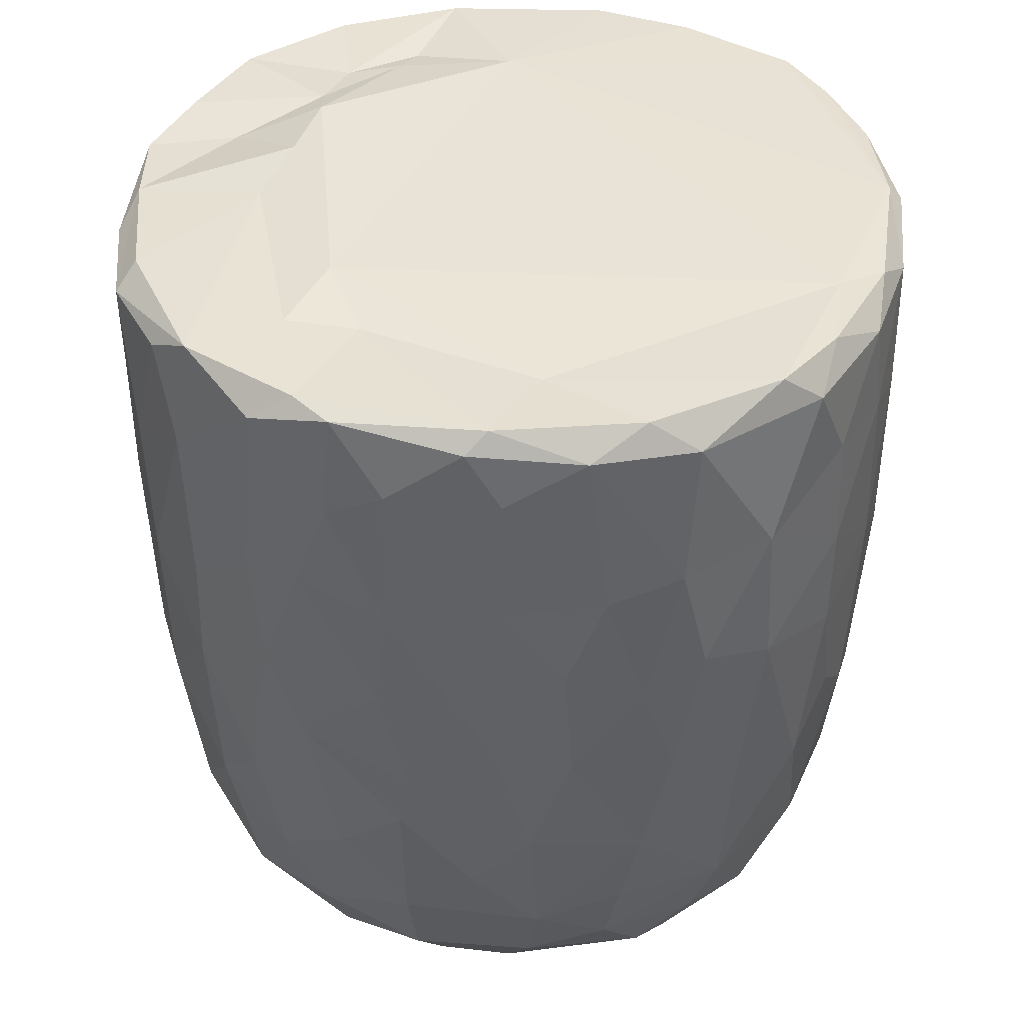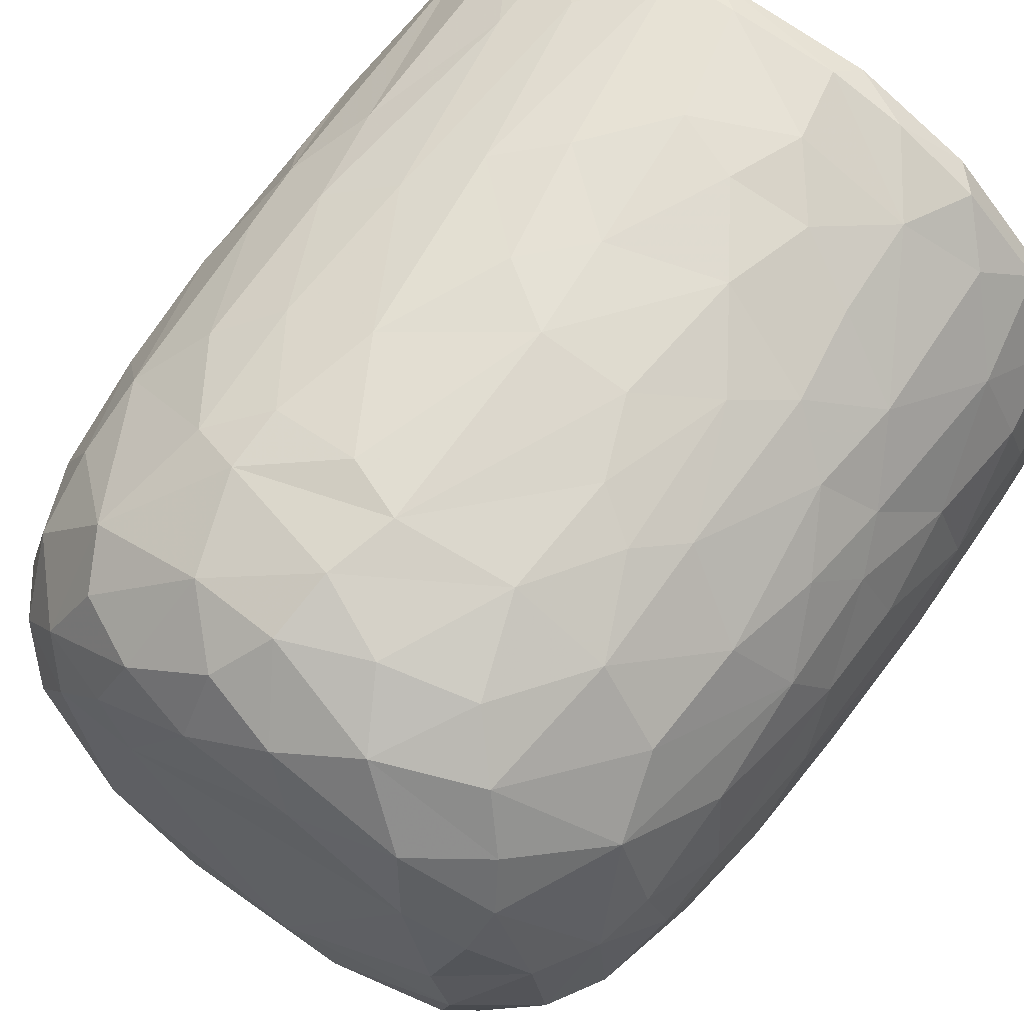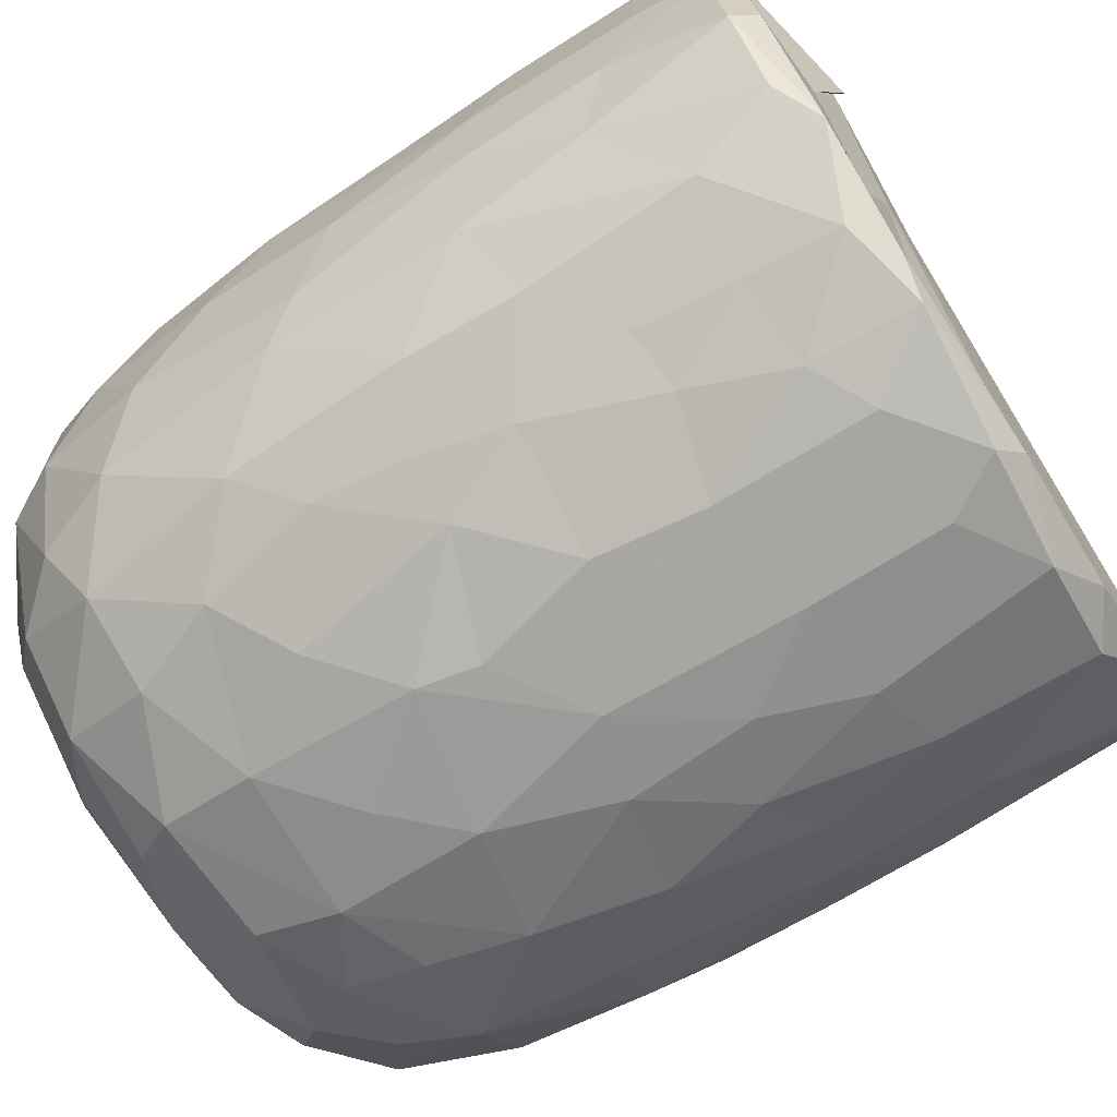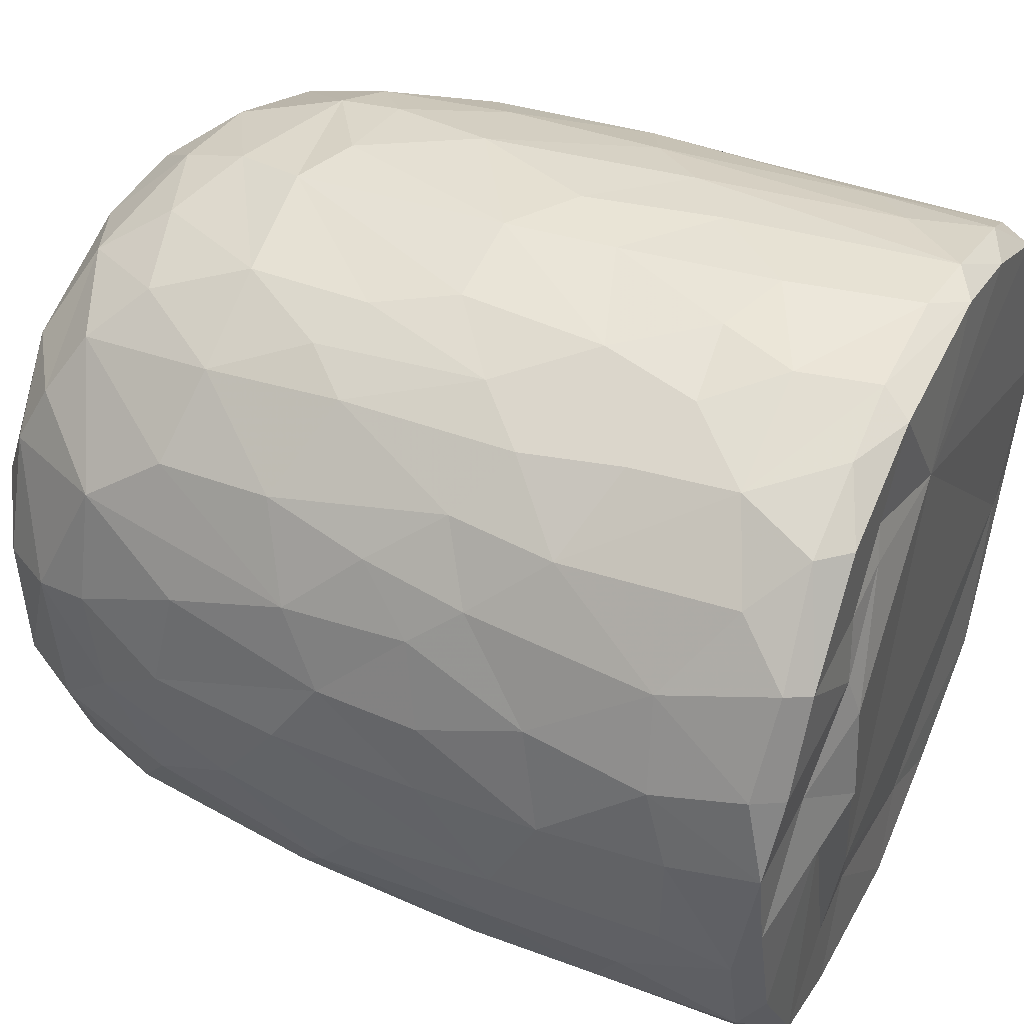
<metadata>
{"format":"obj","ext":"obj","renderer":"f3d","projection":"perspective","resolution":1024,"background":"white","views":[{"elev":40.5,"azim":-173.3,"up":"+Y"},{"elev":64.3,"azim":35.0,"up":"+Z"},{"elev":-72.8,"azim":122.3,"up":"+Z"},{"elev":44.0,"azim":114.6,"up":"+Z"}]}
</metadata>
<code>
v 0.1361 -0.05975 -0.8997
v 0.1614 -0.1939 -0.8934
v -0.06478 0.07871 -0.9124
v 0.203 0.2179 -0.9013
v 0.1722 0.4605 -0.9063
v -0.0852 0.5112 -0.9159
v -0.2268 0.3128 -0.8953
v 0.1656 0.8132 -0.908
v -0.08807 0.8191 -0.9164
v -0.3133 0.5312 -0.8776
v 0.2997 0.7379 -0.8788
v -0.009199 0.9516 -0.9151
v -0.2682 0.9317 -0.8897
v -0.004599 -0.4069 -0.8742
v 0.1632 -0.5704 -0.8333
v -0.162 -0.5756 -0.8384
v -0.1505 -0.2473 -0.8874
v -0.4077 -0.2982 -0.8109
v -0.2443 0.02895 -0.8861
v 0.3851 0.02708 -0.8453
v -0.403 0.2295 -0.8413
v 0.3773 0.515 -0.8481
v 0.2832 0.9775 -0.8666
v -0.05598 0.9962 -0.8802
v -0.3615 -0.5131 -0.7894
v 0.3204 -0.3534 -0.8342
v -0.4733 -0.02046 -0.8004
v 0.4724 0.2304 -0.8126
v 0.5053 0.4961 -0.7876
v -0.4762 0.5763 -0.8191
v 0.4816 0.7235 -0.804
v -0.4966 0.9225 -0.8062
v 0.4676 0.9291 -0.8133
v -0.3829 0.991 -0.8071
v 0.3692 0.9926 -0.8059
v -0.1326 -0.7628 -0.7785
v 0.1499 -0.7843 -0.769
v -0.326 -0.6862 -0.7605
v 0.4769 -0.4713 -0.7473
v 0.5381 -0.1943 -0.7473
v -0.6167 -0.2107 -0.687
v 0.5207 -0.001252 -0.77
v -0.5322 0.302 -0.7803
v 0.6669 0.7417 -0.6737
v 0.3906 -0.6776 -0.7347
v -0.5971 -0.5391 -0.6531
v 0.6532 0.3523 -0.68
v -0.659 0.5967 -0.6906
v 0.6287 0.9983 -0.6696
v -0.1476 0.9842 -0.6794
v -0.298 -0.9421 -0.5852
v -0.4029 -0.8165 -0.6681
v -0.07132 -0.9316 -0.6637
v 0.09675 -0.8856 -0.6974
v 0.362 -0.8853 -0.6277
v -0.5342 -0.6953 -0.638
v 0.5812 -0.6967 -0.6078
v 0.6442 -0.3255 -0.6459
v 0.6627 0.0914 -0.6678
v -0.6727 0.2451 -0.6701
v -0.7424 0.9189 -0.5892
v -0.6554 0.9974 -0.6357
v 0.4359 0.9929 -0.5439
v 0.7219 0.941 -0.5978
v 0.2402 -0.9548 -0.5775
v -0.4638 -0.8888 -0.5538
v -0.7613 -0.236 -0.5135
v 0.7912 0.2876 -0.508
v -0.7682 0.9891 -0.258
v 0.2674 0.9858 -0.5486
v 0.1972 -0.9931 -0.4879
v 0.5492 -0.8948 -0.4619
v 0.7891 -0.148 -0.4745
v -0.8073 0.1823 -0.4761
v -0.7999 0.7182 -0.4977
v 0.3629 1.012 -0.362
v -0.2234 -0.9884 -0.4844
v -0.6556 -0.7908 -0.4477
v 0.7452 -0.5783 -0.4386
v -0.811 0.4429 -0.482
v 0.8129 0.5937 -0.4696
v -0.7643 0.9898 -0.4635
v 0.4883 -0.959 -0.3956
v -0.5178 -0.946 -0.4003
v 0.6683 -0.7678 -0.4409
v -0.8262 -0.08495 -0.4026
v 0.8471 0.9393 -0.4089
v -0.7724 -0.5582 -0.3956
v 0.07645 -1.009 -0.386
v -0.4241 -1.001 -0.2641
v -0.8627 -0.1785 -0.2996
v 0.835 -0.06764 -0.3855
v 0.8769 0.3582 -0.3067
v -0.8609 0.93 -0.3465
v 0.8088 0.9921 -0.3576
v 0.7131 -0.8681 -0.1554
v 0.8325 -0.4703 -0.262
v 0.5334 -0.9842 -0.1853
v -0.6834 -0.869 -0.242
v -0.7715 -0.7372 -0.2172
v -0.8884 0.2908 -0.2697
v 0.8785 0.6735 -0.3039
v -0.8801 0.7026 -0.3075
v 0.5801 1.002 -0.07117
v 0.784 -0.7366 -0.184
v -0.8437 -0.5399 -0.1574
v 0.8824 -0.2705 -0.1307
v 0.8922 0.04499 -0.2024
v 0.9006 0.933 -0.1588
v 0.07321 1.013 0.5753
v -0.913 0.9361 -0.1046
v -0.8654 0.9878 -0.2027
v 0.4922 -0.9927 -0.01319
v -0.628 -0.9514 -0.01768
v 0.9131 0.3858 -0.1333
v -0.9158 0.6335 -0.1265
v 0.8714 0.9842 -0.05872
v -0.8809 -0.2057 -0.1838
v -0.9194 0.1569 -0.05281
v 0.9099 0.7742 -0.1219
v -0.3102 -0.9947 0.1694
v -0.7773 -0.7912 0.03341
v 0.8422 -0.5874 -0.02761
v -0.8869 -0.307 0.01382
v -0.875 1.001 0.1217
v 0.4255 -0.9896 0.3127
v 0.9005 -0.1285 0.07357
v 0.9168 0.4959 0.09246
v 0.5212 1.052 0.05751
v -0.507 -0.9848 0.201
v 0.7788 -0.766 0.1546
v 0.867 -0.4323 0.08001
v 0.9091 0.2139 0.07565
v -0.9139 0.2745 0.1187
v -0.9189 0.8659 0.0524
v 0.4947 1.033 0.2729
v 0.6922 -0.8952 0.1271
v -0.6646 -0.8978 0.224
v -0.8445 -0.567 0.05256
v 0.8125 -0.6361 0.1905
v -0.9123 0.63 0.1245
v -0.9049 0.9674 0.1329
v 0.9136 0.7783 0.1163
v 0.5685 -0.9591 0.247
v -0.8738 -0.3105 0.1636
v -0.8885 -0.09697 0.1905
v 0.8938 0.9767 0.1438
v 0.6863 0.987 0.186
v -0.7474 -0.781 0.2203
v -0.8121 -0.5634 0.2867
v 0.8794 -0.02484 0.2389
v 0.8306 -0.3946 0.307
v -0.8645 0.1025 0.3307
v 0.8868 0.2093 0.235
v 0.8903 0.723 0.2876
v 0.8681 0.4429 0.3217
v -0.8766 0.5916 0.3314
v -0.8698 0.8925 0.3306
v 0.8201 0.9928 0.3224
v -0.8252 -0.3047 0.3618
v 0.8656 0.928 0.3326
v 0.5087 1.006 0.3676
v -0.3686 -0.9919 0.3714
v 0.6003 -0.8979 0.3919
v -0.7016 -0.7623 0.3951
v -0.5377 -0.9357 0.4042
v 0.1477 -0.9922 0.4736
v 0.7379 -0.6407 0.4365
v 0.828 -0.1231 0.3989
v -0.8292 -0.02029 0.4127
v 0.8251 0.1619 0.4189
v -0.8198 0.9823 0.3872
v -0.1211 -0.9875 0.5139
v -0.8185 0.3248 0.4467
v 0.8065 0.696 0.4847
v 0.3946 -0.9483 0.5175
v -0.7065 -0.5861 0.4988
v 0.6953 -0.4719 0.5571
v -0.7755 0.9257 0.5279
v -0.7207 0.994 0.5492
v 0.3443 0.994 0.5532
v 0.7259 0.9968 0.5377
v -0.2943 -0.9499 0.5694
v 0.5649 -0.8353 0.5226
v 0.7145 -0.2047 0.5849
v 0.7579 0.03515 0.5428
v -0.7323 0.1997 0.5972
v 0.7797 0.2716 0.509
v 0.7639 0.945 0.5493
v -0.6177 0.9993 0.6791
v -0.4534 -0.8715 0.5831
v -0.5163 -0.7485 0.6412
v -0.6942 -0.4148 0.5798
v 0.4683 0.988 0.5133
v 0.07941 -0.9449 0.6334
v -0.7138 0.02945 0.6085
v 0.6718 0.1897 0.6536
v 0.6935 0.4294 0.6389
v 0.265 -0.8602 0.6912
v 0.4939 -0.7599 0.649
v -0.1042 -0.8965 0.6851
v 0.5431 -0.4328 0.7133
v -0.6388 0.9287 0.7044
v -0.6291 0.365 0.7005
v 0.6806 0.8227 0.6557
v 0.3137 0.9786 0.6327
v 0.5206 0.9904 0.7429
v -0.2308 -0.7663 0.7624
v -0.5734 -0.2819 0.7126
v 0.5518 0.282 0.7596
v 0.5823 0.9246 0.7471
v 0.3945 -0.6518 0.7442
v -0.4284 -0.4971 0.7722
v -0.5742 0.1181 0.7425
v 0.5469 -0.1169 0.7474
v -0.01661 -0.7855 0.779
v -0.303 -0.5415 0.8145
v -0.4371 -0.1783 0.8022
v 0.5204 0.5074 0.7798
v 0.5115 0.7465 0.7967
v -0.4971 0.6804 0.7993
v -0.5033 0.9426 0.7904
v -0.3556 1.001 0.8169
v 0.2475 0.9941 0.8578
v 0.1846 -0.7113 0.7881
v 0.3257 -0.434 0.8221
v 0.4544 -0.2221 0.7911
v 0.003905 -0.6294 0.838
v -0.2995 -0.3941 0.8373
v 0.3451 -0.147 0.8423
v 0.4388 0.1644 0.8183
v -0.4114 0.1912 0.8339
v 0.3066 0.3678 0.8788
v 0.3634 0.5902 0.8565
v -0.3713 0.7785 0.8561
v 0.386 0.9282 0.8427
v 0.05383 -0.4651 0.8689
v -0.09058 -0.405 0.8717
v -0.2304 -0.1492 0.8763
v 0.2754 0.03442 0.8739
v -0.2871 0.3308 0.8796
v 0.2433 0.747 0.8979
v -0.2184 0.945 0.8975
v -0.1282 0.9982 0.8829
v 0.06371 0.03328 0.9088
v -0.08997 0.1431 0.908
v 0.0446 0.281 0.9125
v -0.1464 0.4477 0.9087
v 0.1742 0.5709 0.9063
v 0.2093 0.9257 0.8996
v -0.04964 0.9281 0.9141
v 0.01636 0.6357 0.9231
f 1 2 3
f 1 3 4
f 3 5 4
f 3 6 5
f 7 6 3
f 6 8 5
f 9 6 10
f 6 9 8
f 11 5 8
f 8 9 12
f 9 13 12
f 14 2 15
f 16 17 14
f 14 17 2
f 17 18 19
f 19 3 17
f 17 3 2
f 2 1 20
f 20 1 4
f 19 21 7
f 7 3 19
f 5 22 4
f 10 6 7
f 11 22 5
f 10 13 9
f 8 12 23
f 8 23 11
f 24 12 13
f 12 24 23
f 16 14 15
f 25 18 16
f 15 2 26
f 18 17 16
f 2 20 26
f 27 19 18
f 27 21 19
f 20 4 28
f 4 22 28
f 21 10 7
f 29 28 22
f 30 10 21
f 31 22 11
f 30 13 10
f 32 13 30
f 11 33 31
f 23 33 11
f 34 13 32
f 34 24 13
f 35 33 23
f 24 35 23
f 36 16 37
f 16 15 37
f 38 16 36
f 38 25 16
f 39 26 40
f 27 18 41
f 26 20 40
f 20 42 40
f 20 28 42
f 27 43 21
f 30 21 43
f 31 29 22
f 29 31 44
f 37 15 45
f 25 38 46
f 39 45 15
f 26 39 15
f 29 47 28
f 30 43 48
f 47 29 44
f 48 32 30
f 31 33 44
f 44 33 49
f 49 33 35
f 34 50 24
f 51 52 53
f 52 36 53
f 53 36 37
f 53 37 54
f 52 38 36
f 37 45 55
f 46 38 56
f 57 45 39
f 18 25 46
f 58 39 40
f 42 28 59
f 60 43 27
f 59 28 47
f 61 32 48
f 32 62 34
f 63 49 35
f 37 55 54
f 57 55 45
f 52 56 38
f 39 58 57
f 18 46 41
f 59 40 42
f 41 60 27
f 48 43 60
f 64 44 49
f 62 32 61
f 62 50 34
f 54 65 53
f 55 65 54
f 66 56 52
f 40 59 58
f 41 67 60
f 59 47 68
f 68 47 44
f 62 69 50
f 50 70 24
f 70 35 24
f 35 70 63
f 65 71 53
f 66 52 51
f 57 72 55
f 41 46 67
f 73 58 59
f 60 67 74
f 75 61 48
f 76 70 50
f 77 51 53
f 78 56 66
f 46 56 78
f 58 79 57
f 58 73 79
f 73 59 68
f 48 80 75
f 44 81 68
f 44 64 81
f 62 61 82
f 82 69 62
f 50 69 76
f 77 53 71
f 55 83 65
f 72 83 55
f 66 84 78
f 85 72 57
f 86 74 67
f 80 48 60
f 80 60 74
f 64 87 81
f 49 87 64
f 84 66 51
f 78 88 46
f 88 67 46
f 89 77 71
f 51 90 84
f 90 51 77
f 83 71 65
f 79 85 57
f 91 86 67
f 73 68 92
f 68 81 93
f 94 61 75
f 61 94 82
f 70 76 63
f 87 49 95
f 96 72 85
f 73 97 79
f 68 93 92
f 98 89 71
f 78 84 99
f 78 100 88
f 91 67 88
f 92 97 73
f 91 74 86
f 80 74 101
f 102 93 81
f 80 103 75
f 87 102 81
f 76 104 63
f 83 98 71
f 96 83 72
f 96 85 105
f 85 79 105
f 79 97 105
f 106 91 88
f 92 107 97
f 91 101 74
f 93 108 92
f 80 101 103
f 103 94 75
f 87 109 102
f 110 76 69
f 63 104 49
f 98 83 96
f 99 100 78
f 106 88 100
f 92 108 107
f 111 94 103
f 82 94 112
f 89 90 77
f 113 89 98
f 99 84 114
f 102 115 93
f 103 101 116
f 95 117 87
f 117 109 87
f 112 69 82
f 91 106 118
f 119 91 118
f 119 101 91
f 115 108 93
f 109 120 102
f 111 112 94
f 49 104 95
f 104 117 95
f 114 84 90
f 116 101 119
f 115 102 120
f 103 116 111
f 89 121 90
f 99 122 100
f 97 123 105
f 97 107 123
f 118 106 124
f 111 125 112
f 126 121 89
f 113 126 89
f 122 99 114
f 122 106 100
f 108 127 107
f 124 119 118
f 120 128 115
f 125 69 112
f 129 117 104
f 90 130 114
f 131 96 105
f 107 132 123
f 115 127 108
f 115 133 127
f 134 116 119
f 135 111 116
f 110 136 76
f 136 104 76
f 121 130 90
f 113 98 137
f 96 137 98
f 122 114 138
f 105 123 131
f 106 122 139
f 139 124 106
f 132 140 123
f 141 116 134
f 141 135 116
f 142 111 135
f 109 143 120
f 111 142 125
f 136 129 104
f 144 113 137
f 96 131 137
f 140 131 123
f 145 124 139
f 107 127 132
f 128 133 115
f 138 114 130
f 146 124 145
f 124 146 119
f 134 119 146
f 120 143 128
f 109 147 143
f 109 117 147
f 148 117 129
f 138 149 122
f 122 150 139
f 127 151 132
f 133 151 127
f 148 147 117
f 126 113 144
f 150 122 149
f 145 139 150
f 132 152 140
f 152 132 151
f 153 134 146
f 133 154 151
f 147 155 143
f 136 148 129
f 154 128 156
f 133 128 154
f 157 141 134
f 156 128 155
f 155 128 143
f 157 135 141
f 158 142 135
f 148 159 147
f 160 145 150
f 157 134 153
f 158 135 157
f 147 161 155
f 136 162 148
f 163 130 121
f 164 144 137
f 138 165 149
f 164 137 131
f 165 150 149
f 160 146 145
f 159 161 147
f 125 110 69
f 162 159 148
f 163 166 130
f 167 121 126
f 138 130 166
f 168 164 131
f 168 131 140
f 151 169 152
f 170 146 160
f 153 146 170
f 154 156 171
f 172 142 158
f 142 172 125
f 173 163 121
f 152 168 140
f 154 171 151
f 174 157 153
f 175 156 155
f 175 155 161
f 176 167 126
f 176 126 144
f 164 176 144
f 165 138 166
f 177 150 165
f 169 168 152
f 169 178 168
f 151 171 169
f 179 158 157
f 172 180 125
f 181 136 110
f 162 182 159
f 167 173 121
f 183 166 163
f 164 168 184
f 177 160 150
f 178 169 185
f 186 169 171
f 153 170 187
f 153 187 174
f 156 188 171
f 175 188 156
f 161 189 175
f 189 159 182
f 189 161 159
f 180 190 125
f 181 162 136
f 163 173 183
f 166 183 191
f 184 176 164
f 166 192 165
f 191 192 166
f 193 160 177
f 185 169 186
f 171 188 186
f 179 172 158
f 172 179 180
f 190 110 125
f 194 182 162
f 181 194 162
f 195 167 176
f 177 165 192
f 193 170 160
f 170 196 187
f 197 186 188
f 198 188 175
f 179 157 187
f 187 157 174
f 195 173 167
f 199 195 176
f 168 200 184
f 193 177 192
f 200 168 178
f 196 170 193
f 173 201 183
f 184 199 176
f 178 185 202
f 186 197 185
f 188 198 197
f 203 179 204
f 189 205 175
f 203 180 179
f 110 206 181
f 181 206 194
f 194 207 182
f 201 173 195
f 183 208 191
f 208 183 201
f 184 200 199
f 202 200 178
f 196 193 209
f 197 198 210
f 179 187 204
f 198 175 205
f 203 190 180
f 189 182 211
f 208 192 191
f 199 200 212
f 200 202 212
f 192 213 193
f 193 213 209
f 214 196 209
f 185 197 215
f 187 196 214
f 189 211 205
f 182 207 211
f 195 216 201
f 195 199 216
f 217 213 192
f 209 213 218
f 185 215 202
f 209 218 214
f 197 210 215
f 214 204 187
f 219 198 220
f 205 220 198
f 203 204 221
f 211 220 205
f 190 203 222
f 190 223 110
f 224 194 206
f 201 216 208
f 225 216 199
f 217 192 208
f 212 225 199
f 225 212 226
f 202 226 212
f 226 202 227
f 215 227 202
f 214 221 204
f 198 219 210
f 222 203 221
f 223 190 222
f 224 207 194
f 228 208 216
f 225 228 216
f 217 208 228
f 213 217 229
f 213 229 218
f 230 227 231
f 215 231 227
f 232 214 218
f 210 231 215
f 221 214 232
f 210 219 233
f 220 234 219
f 221 235 222
f 236 220 211
f 207 224 236
f 207 236 211
f 110 224 206
f 225 226 228
f 237 228 226
f 237 217 228
f 238 229 217
f 238 217 237
f 230 237 226
f 229 238 239
f 227 230 226
f 229 239 218
f 240 230 231
f 232 218 239
f 210 233 231
f 235 232 241
f 235 221 232
f 219 234 233
f 220 242 234
f 235 243 222
f 243 223 222
f 243 244 223
f 223 244 110
f 244 224 110
f 245 238 237
f 239 238 245
f 240 245 237
f 240 237 230
f 246 239 245
f 241 232 239
f 241 239 246
f 233 247 245
f 233 245 240
f 231 233 240
f 248 241 246
f 248 243 241
f 234 249 233
f 243 235 241
f 242 249 234
f 250 242 220
f 220 236 250
f 224 250 236
f 244 243 251
f 244 251 250
f 224 244 250
f 247 246 245
f 248 246 247
f 252 248 247
f 252 247 249
f 233 249 247
f 243 248 252
f 251 243 252
f 252 249 242
f 251 252 242
f 250 251 242

</code>
